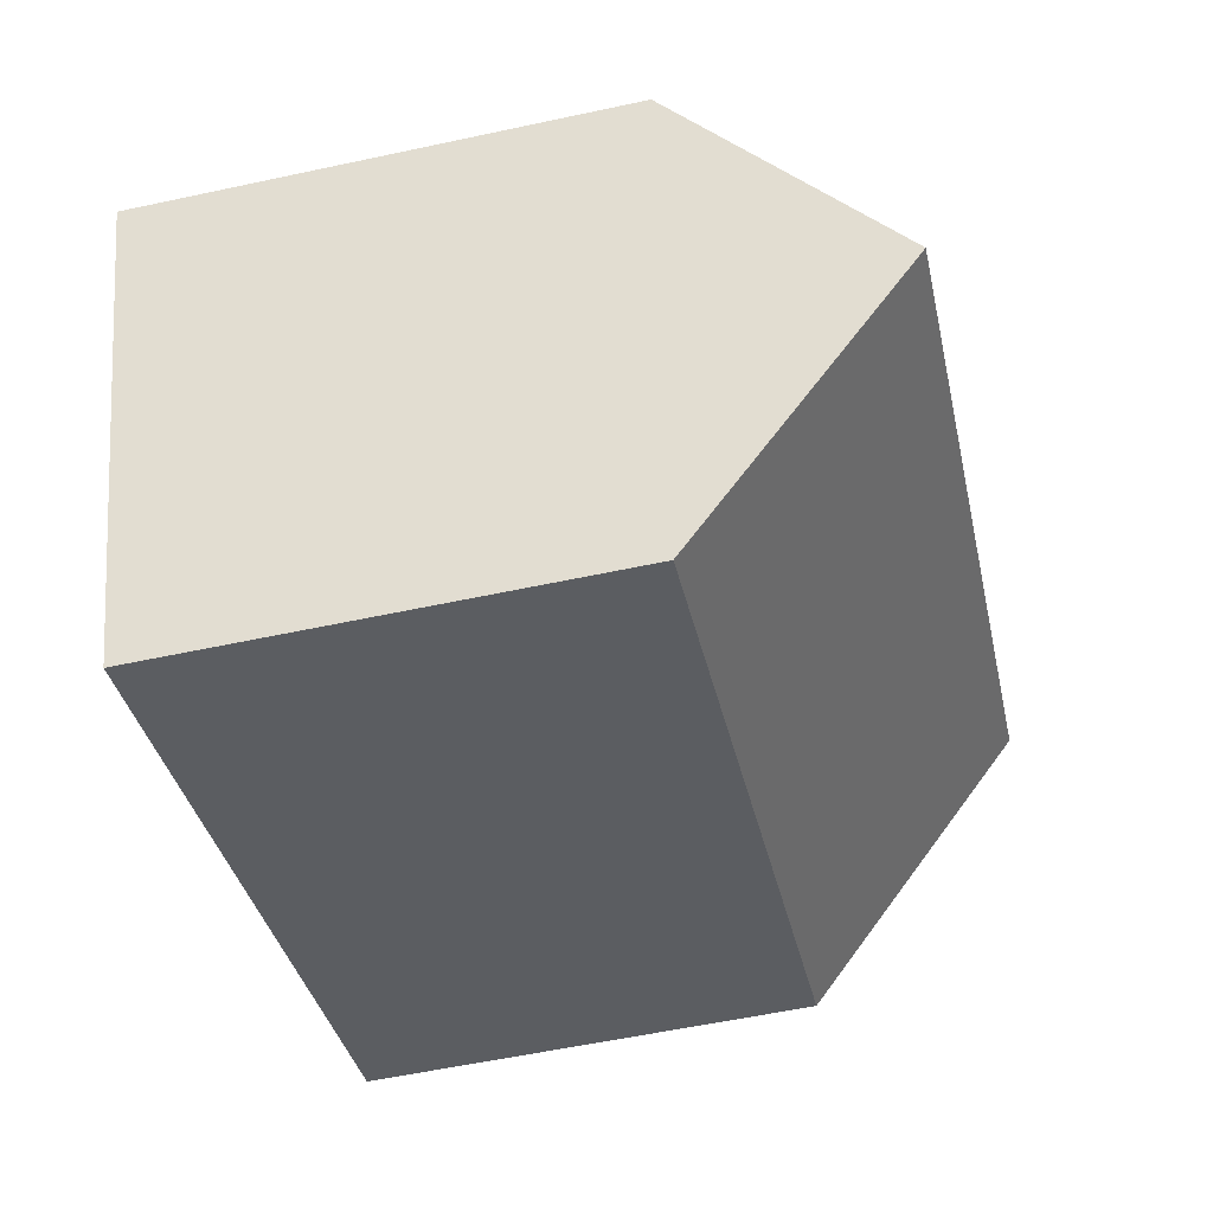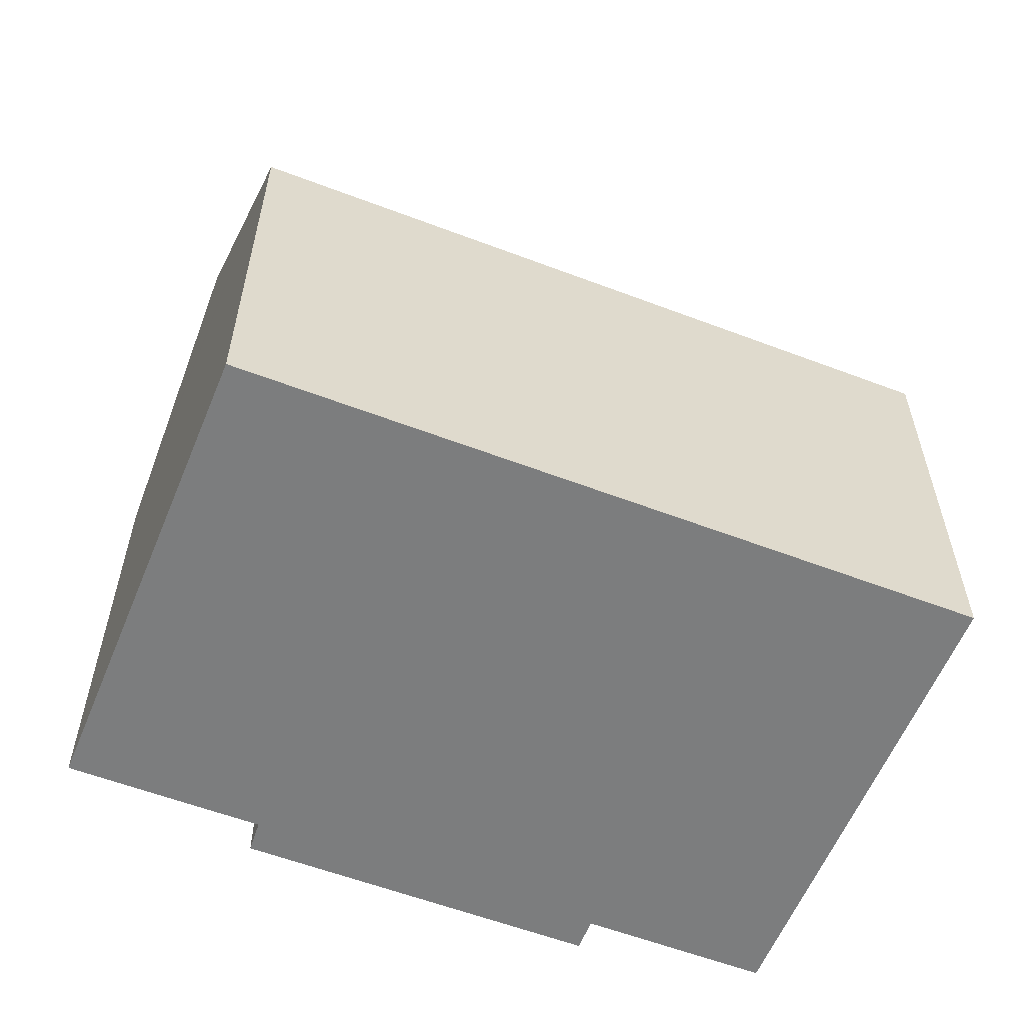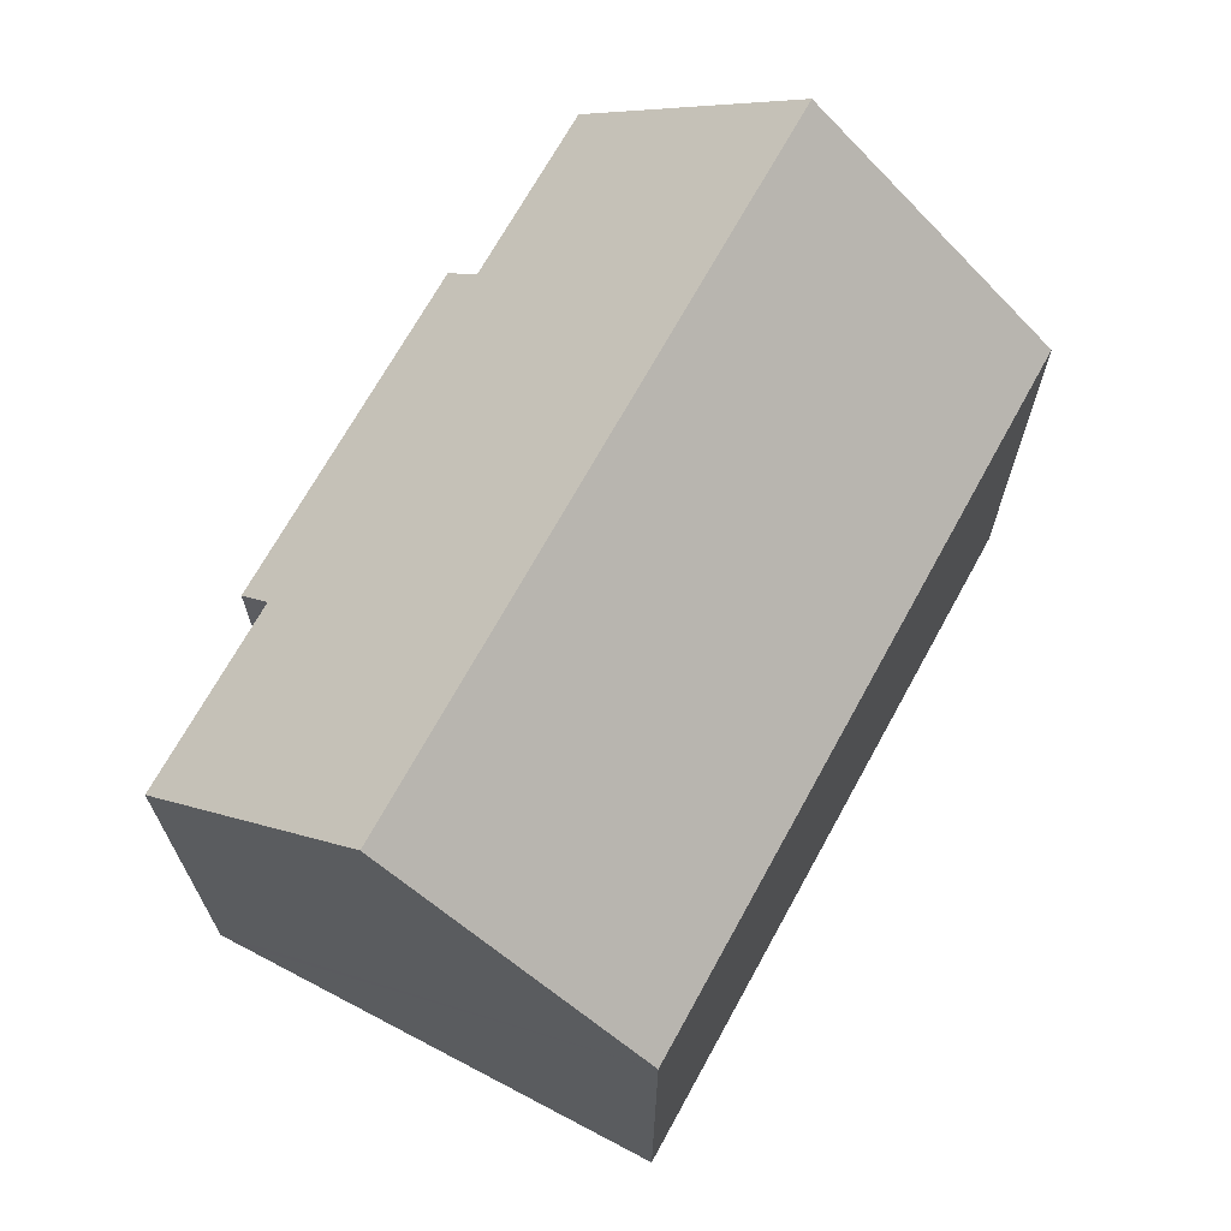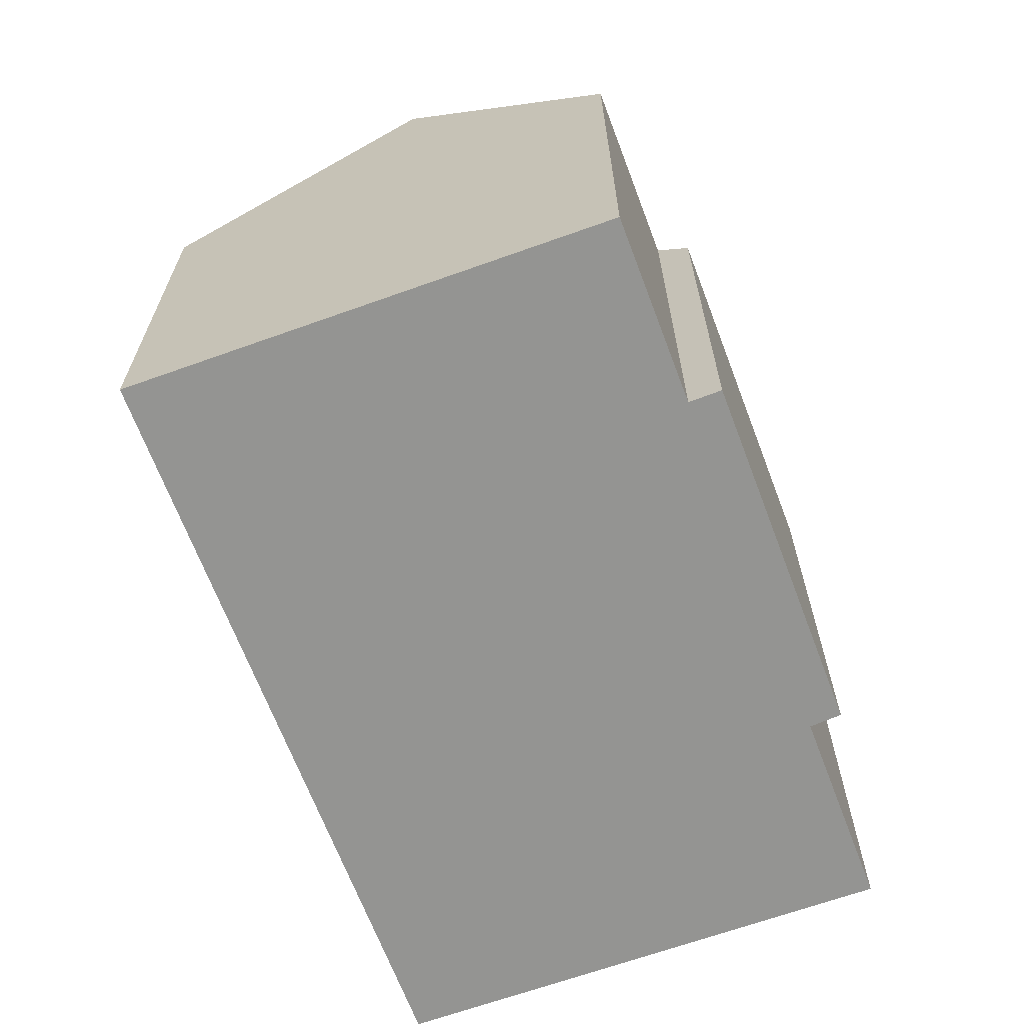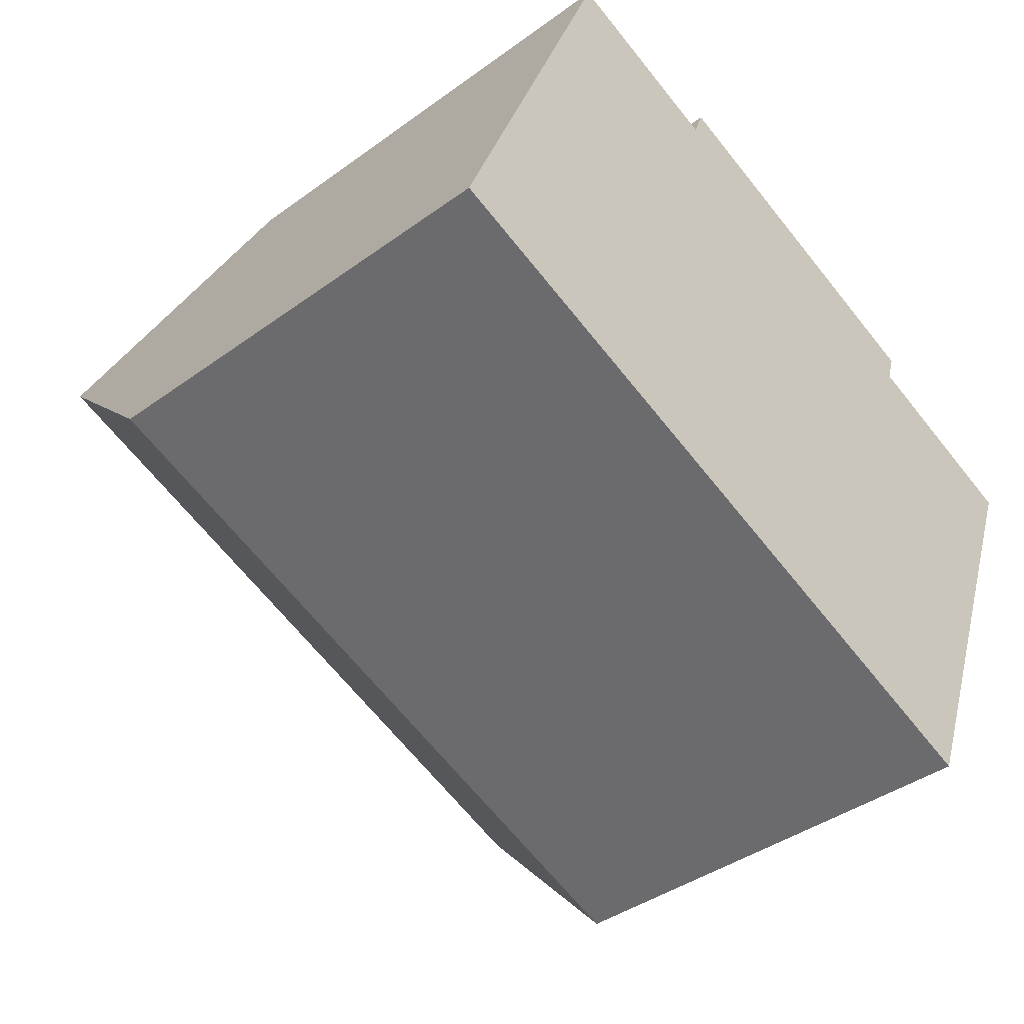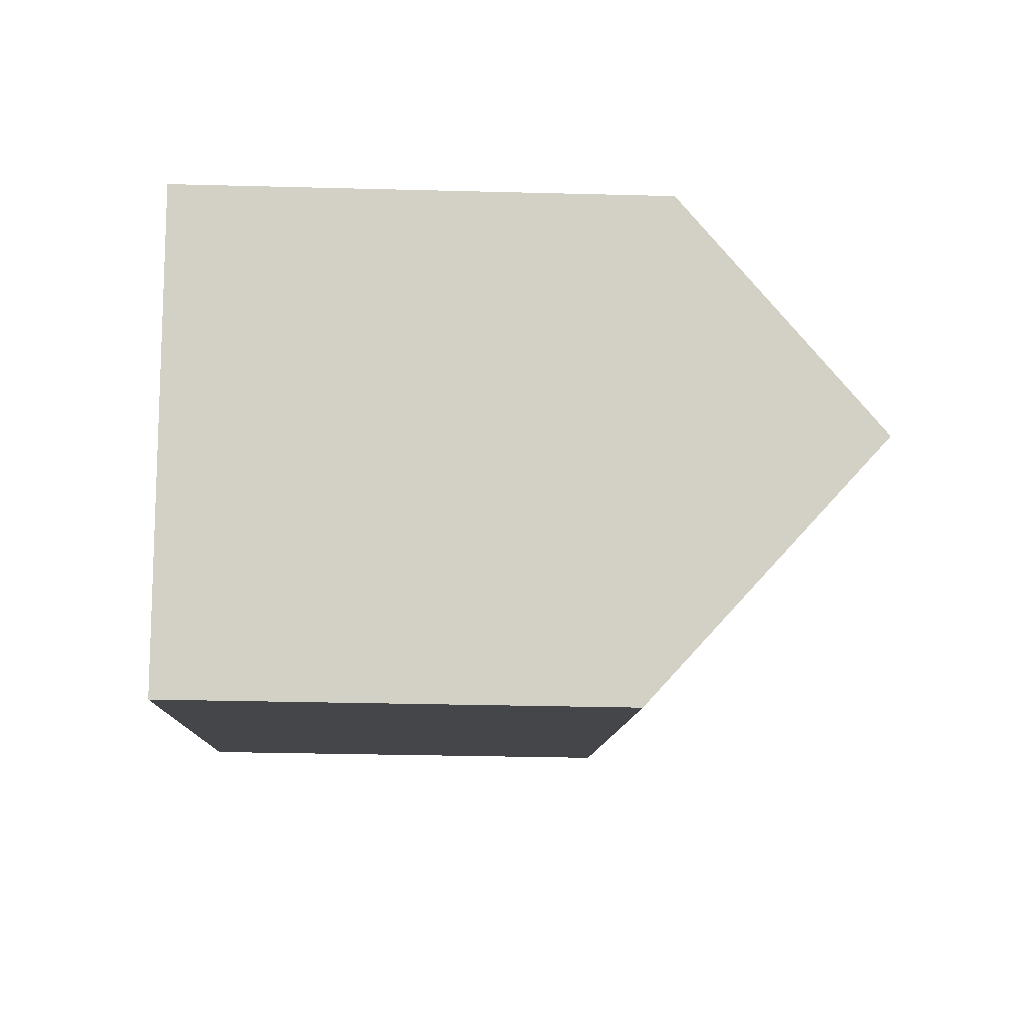
<metadata>
{"format":"obj","ext":"obj","renderer":"f3d","projection":"perspective","resolution":1024,"background":"white","views":[{"elev":-56.5,"azim":102.7,"up":"+Z"},{"elev":-59.0,"azim":179.2,"up":"+Y"},{"elev":69.4,"azim":139.3,"up":"+Y"},{"elev":-66.9,"azim":-48.8,"up":"+Y"},{"elev":-40.2,"azim":-48.1,"up":"+Z"},{"elev":-30.1,"azim":87.8,"up":"+Z"}]}
</metadata>
<code>
v  20.38 11.69 4.023
v  16.21 11.27 6.08
v  20.55 11.26 4.461
v  18.59 16.05 -0.505
v  2.217 16.05 5.64
v  8.267 11.31 9.01
v  8.535 10.62 9.734
v  3.986 11.71 10.14
v  4.147 11.32 10.55
v  16.43 10.6 6.792
v  16.37 10.62 -6.143
v  0 10.62 6.5e-16
v  4.147 -6.461e-16 10.55
v  3.986 -6.21e-16 10.14
v  2.217 -3.453e-16 5.64
v  0 0 0
v  8.267 -5.517e-16 9.01
v  8.535 -5.96e-16 9.734
v  16.43 -4.159e-16 6.792
v  16.21 -3.723e-16 6.08
v  20.55 -2.732e-16 4.461
v  20.38 -2.463e-16 4.023
v  16.37 3.762e-16 -6.143
v  18.59 3.092e-17 -0.505
g defaultobject
f 1 2 3
f 2 1 4
f 2 4 5
f 2 5 6
f 2 6 7
f 6 5 8
f 6 8 9
f 7 10 2
f 11 5 4
f 5 11 12
f 8 13 9
f 13 8 5
f 13 5 12
f 13 12 14
f 14 12 15
f 15 12 16
f 17 7 6
f 7 17 18
f 13 6 9
f 6 13 17
f 18 10 7
f 10 18 19
f 20 3 2
f 3 20 21
f 10 20 2
f 20 10 19
f 1 11 4
f 11 1 3
f 11 3 21
f 11 21 22
f 11 22 23
f 23 22 24
f 23 12 11
f 12 23 16
f 18 17 19
f 20 22 21
f 22 20 24
f 24 20 23
f 23 20 16
f 16 20 19
f 16 19 17
f 16 17 15
f 15 17 14
f 14 17 13

</code>
